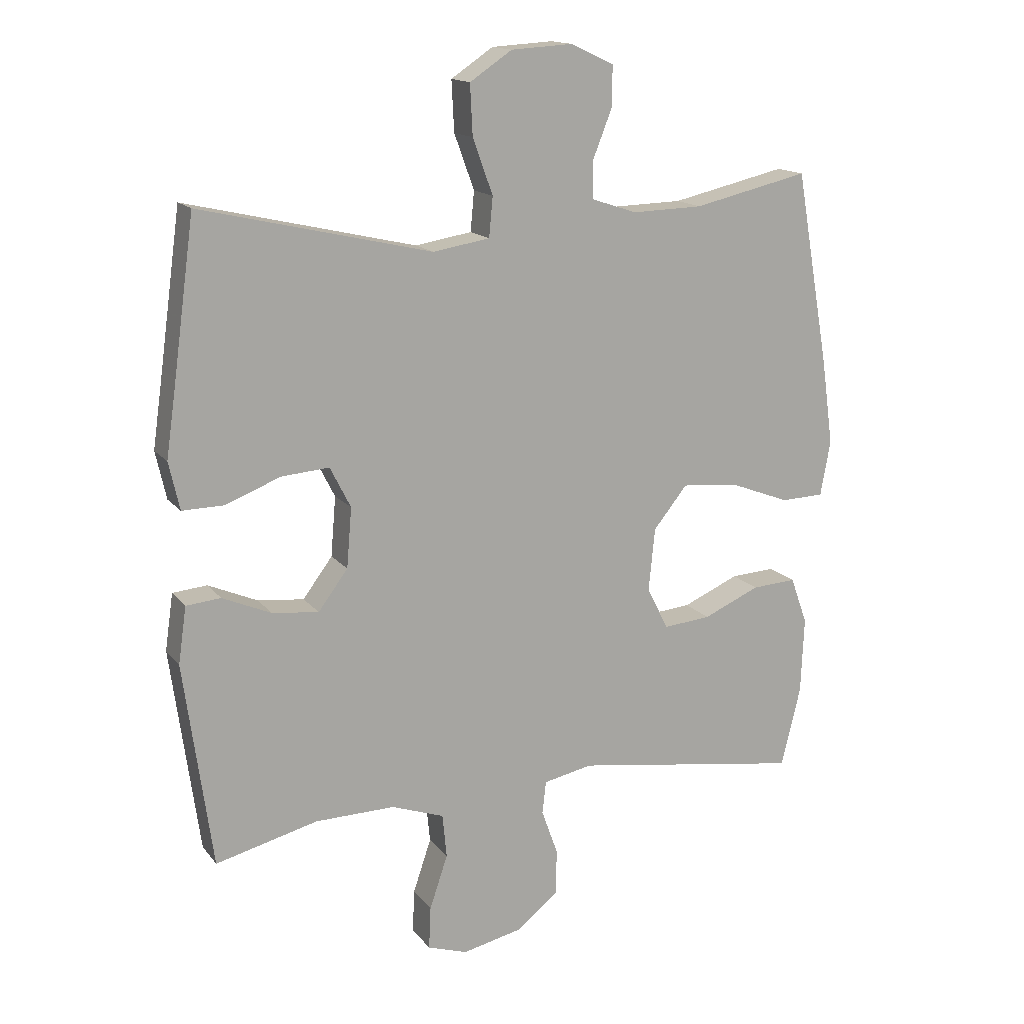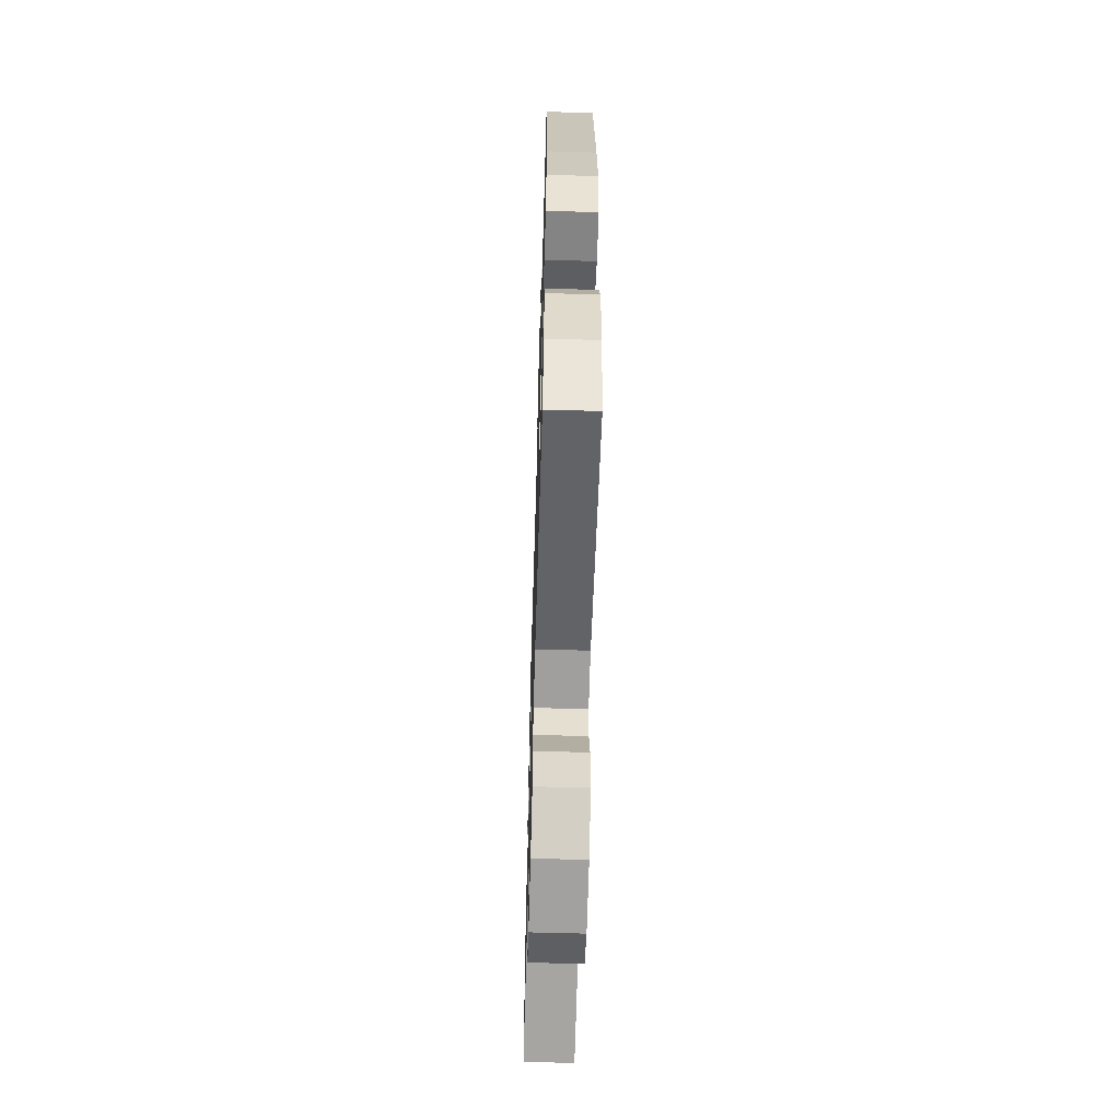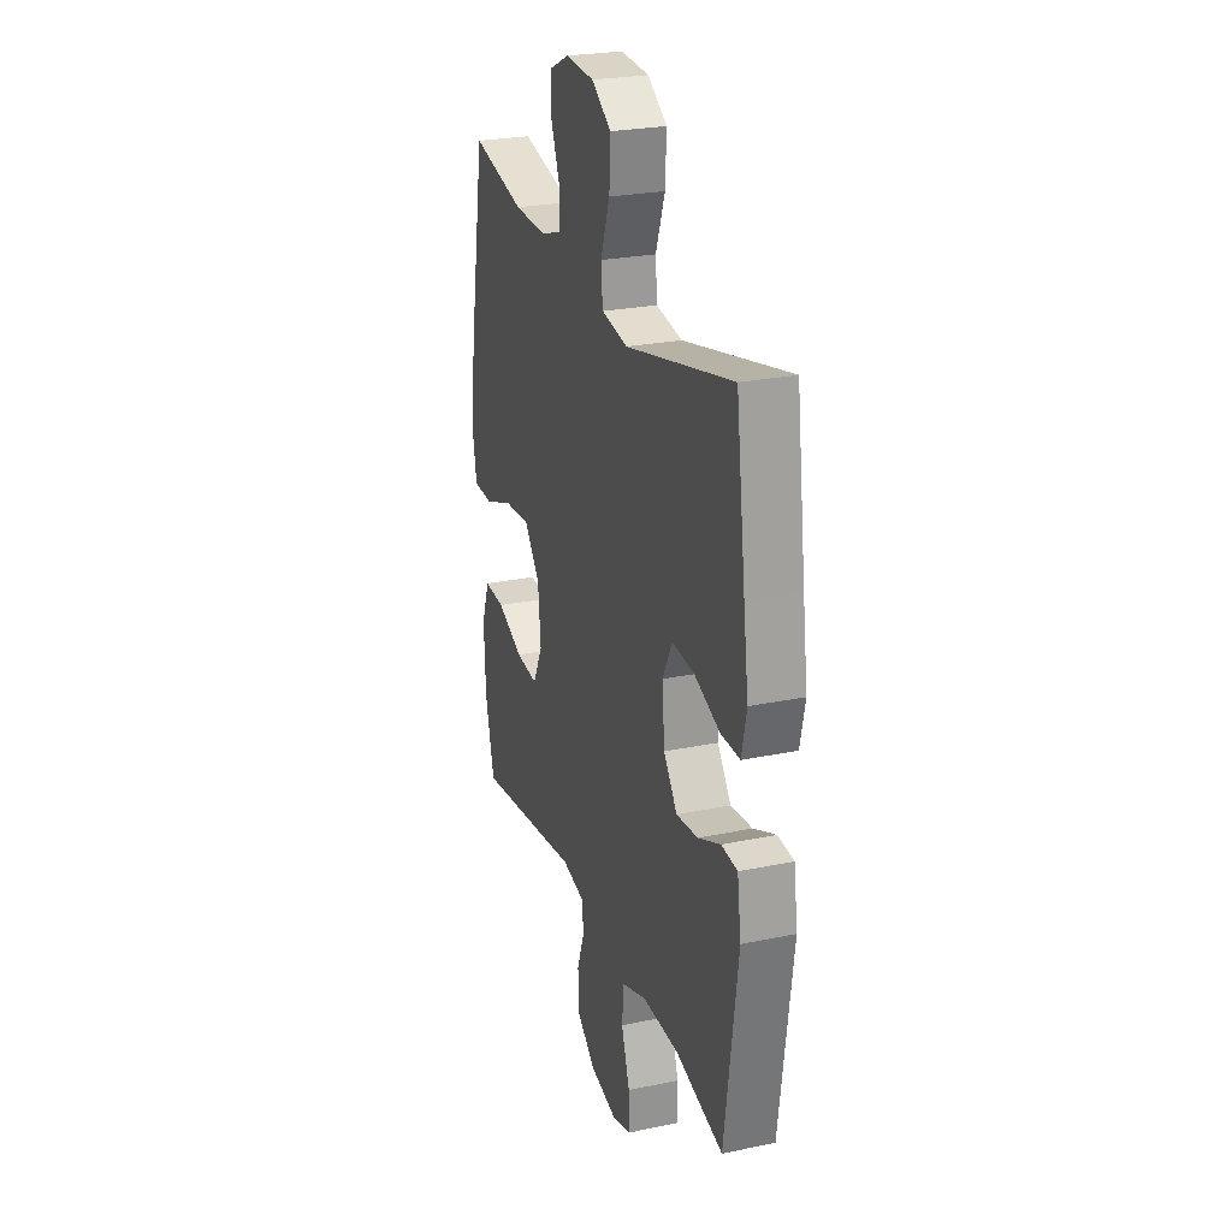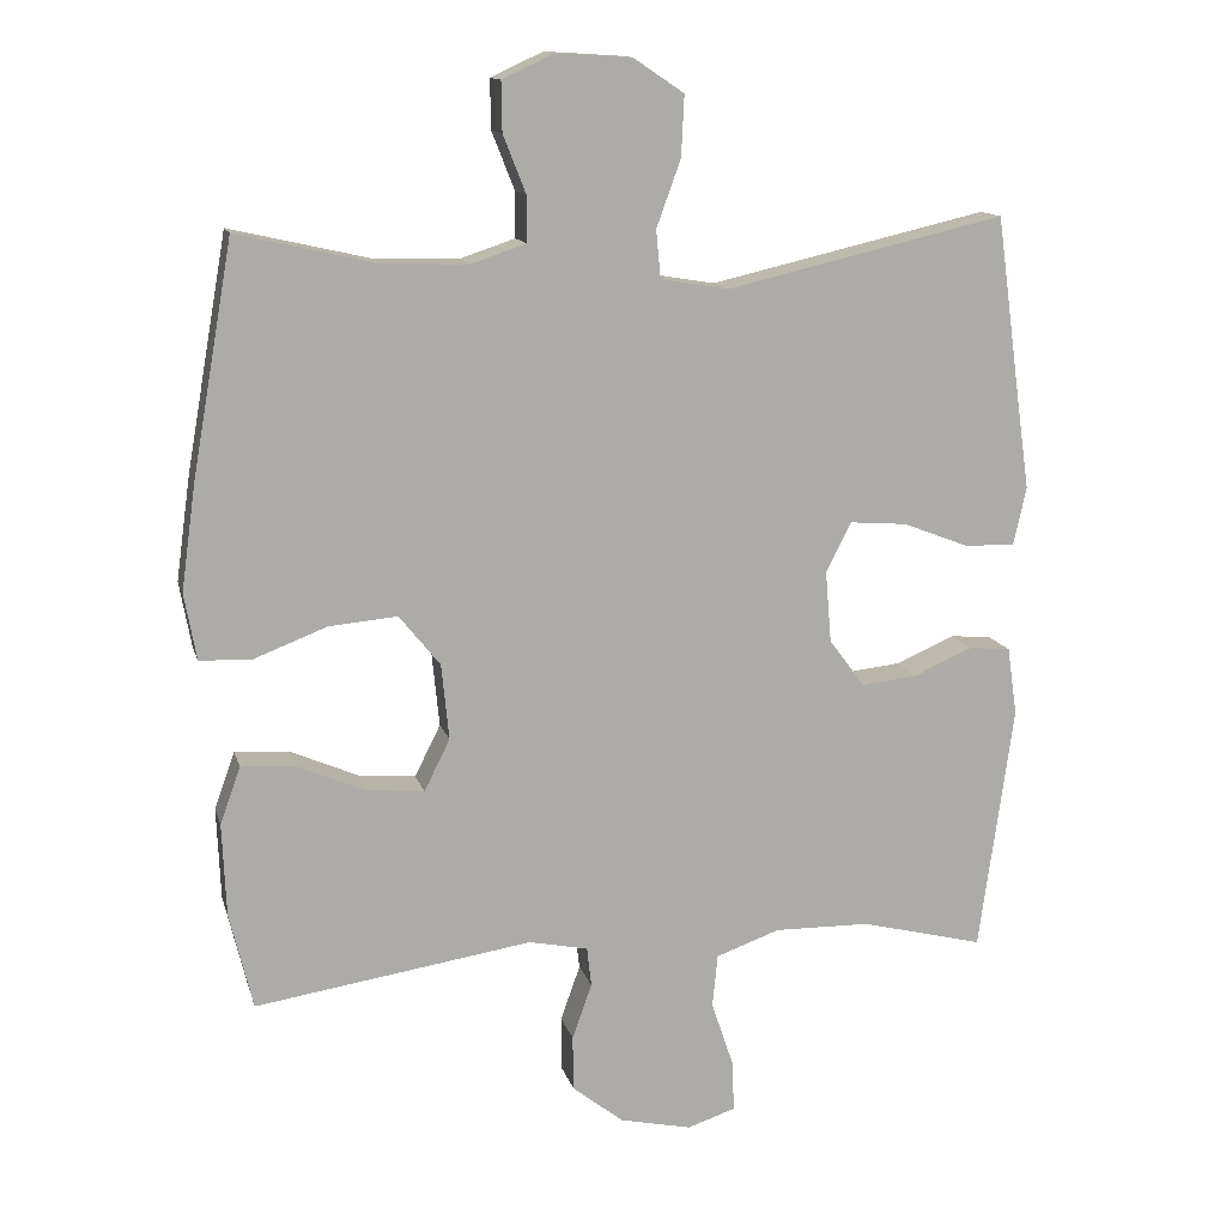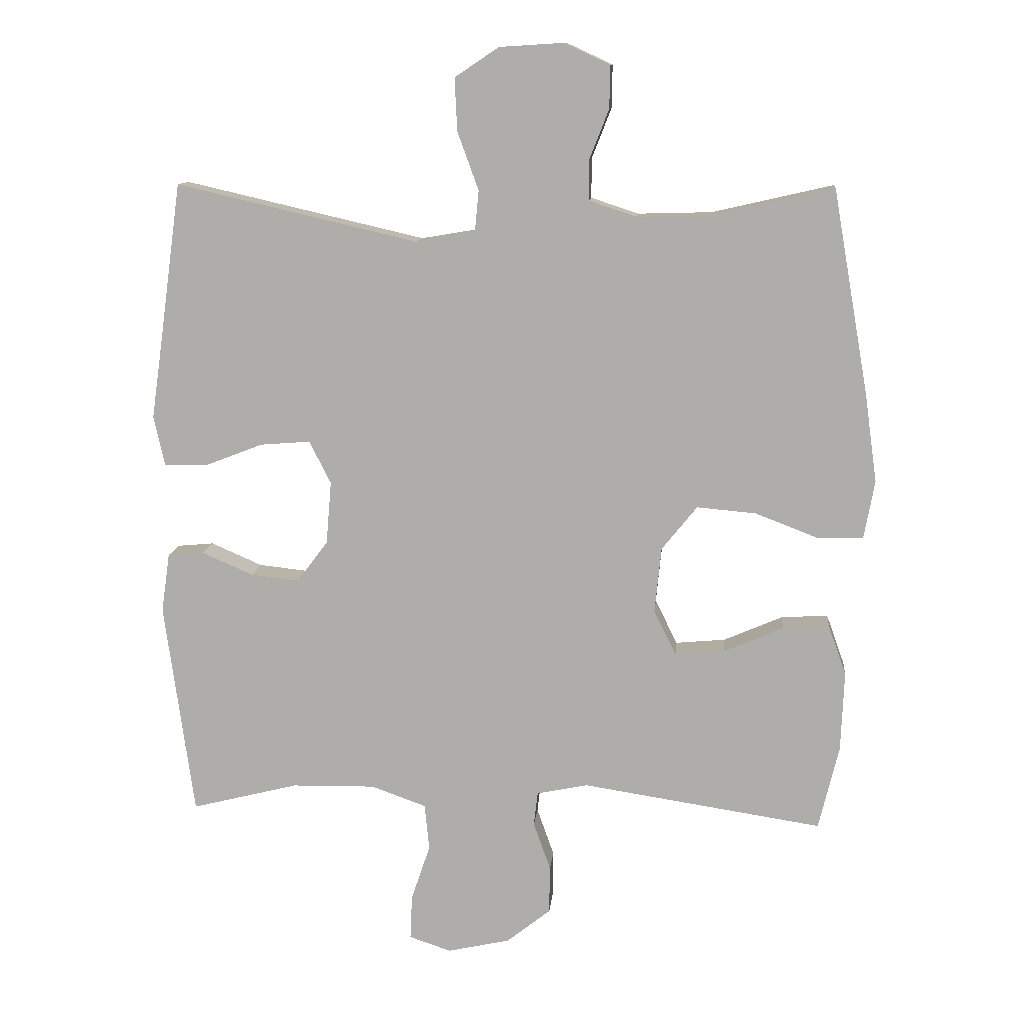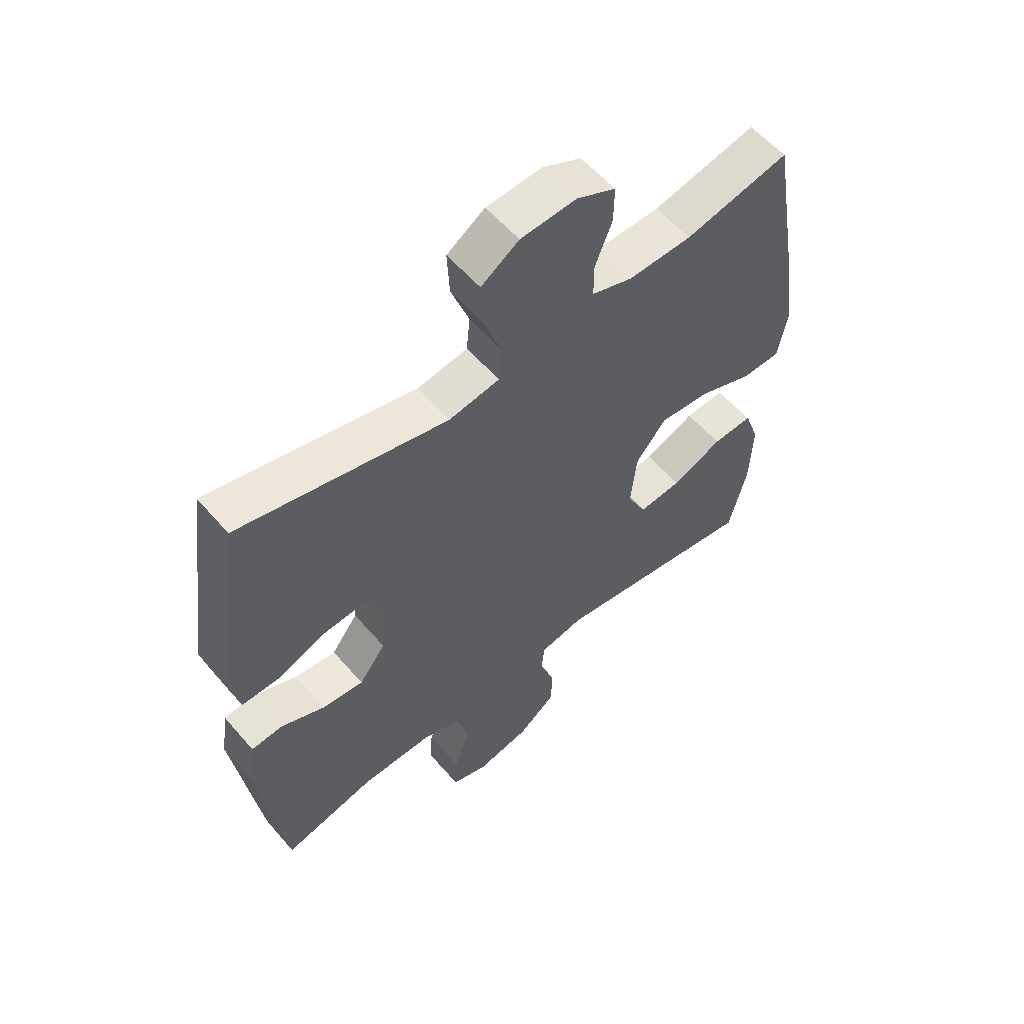
<metadata>
{"format":"obj","ext":"obj","renderer":"f3d","projection":"perspective","resolution":1024,"background":"white","views":[{"elev":15.3,"azim":155.6,"up":"+Z"},{"elev":-59.7,"azim":-91.7,"up":"+Z"},{"elev":25.4,"azim":71.5,"up":"+Z"},{"elev":13.2,"azim":-13.9,"up":"+Z"},{"elev":11.4,"azim":-174.6,"up":"+Z"},{"elev":57.5,"azim":139.7,"up":"+Z"}]}
</metadata>
<code>
v 0.5 0.07 -0.5
v 0.337 0.07 -0.459
v 0.21 0.07 -0.457
v 0.126 0.07 -0.487
v 0.119 0.07 -0.557
v 0.148 0.07 -0.643
v 0.151 0.07 -0.711
v 0.087 0.07 -0.732
v -0.008 0.07 -0.711
v -0.075 0.07 -0.658
v -0.076 0.07 -0.585
v -0.05 0.07 -0.512
v -0.056 0.07 -0.46
v -0.134 0.07 -0.444
v -0.5 0.07 -0.5
v -0.531 0.07 -0.372
v -0.536 0.07 -0.25
v -0.509 0.07 -0.175
v -0.438 0.07 -0.179
v -0.348 0.07 -0.218
v -0.272 0.07 -0.225
v -0.238 0.07 -0.157
v -0.248 0.07 -0.057
v -0.302 0.07 0.01
v -0.392 0.07 0.002
v -0.488 0.07 -0.035
v -0.557 0.07 -0.033
v -0.573 0.07 0.055
v -0.554 0.07 0.192
v -0.5 0.07 0.5
v -0.316 0.07 0.458
v -0.203 0.07 0.455
v -0.131 0.07 0.479
v -0.131 0.07 0.539
v -0.161 0.07 0.615
v -0.162 0.07 0.68
v -0.093 0.07 0.712
v 0.005 0.07 0.706
v 0.072 0.07 0.661
v 0.068 0.07 0.581
v 0.036 0.07 0.493
v 0.042 0.07 0.43
v 0.132 0.07 0.415
v 0.5 0.07 0.5
v 0.533 0.07 0.258
v 0.55 0.07 0.138
v 0.533 0.07 0.062
v 0.467 0.07 0.063
v 0.379 0.07 0.097
v 0.303 0.07 0.103
v 0.27 0.07 0.038
v 0.278 0.07 -0.057
v 0.325 0.07 -0.12
v 0.399 0.07 -0.112
v 0.477 0.07 -0.078
v 0.532 0.07 -0.083
v 0.545 0.07 -0.173
v 0.5 0 -0.5
v 0.337 0 -0.459
v 0.21 0 -0.457
v 0.126 0 -0.487
v 0.119 0 -0.557
v 0.148 0 -0.643
v 0.151 0 -0.711
v 0.087 0 -0.732
v -0.008 0 -0.711
v -0.075 0 -0.658
v -0.076 0 -0.585
v -0.05 0 -0.512
v -0.056 0 -0.46
v -0.134 0 -0.444
v -0.5 0 -0.5
v -0.531 0 -0.372
v -0.536 0 -0.25
v -0.509 0 -0.175
v -0.438 0 -0.179
v -0.348 0 -0.218
v -0.272 0 -0.225
v -0.238 0 -0.157
v -0.248 0 -0.057
v -0.302 0 0.01
v -0.392 0 0.002
v -0.488 0 -0.035
v -0.557 0 -0.033
v -0.573 0 0.055
v -0.554 0 0.192
v -0.5 0 0.5
v -0.316 0 0.458
v -0.203 0 0.455
v -0.131 0 0.479
v -0.131 0 0.539
v -0.161 0 0.615
v -0.162 0 0.68
v -0.093 0 0.712
v 0.005 0 0.706
v 0.072 0 0.661
v 0.068 0 0.581
v 0.036 0 0.493
v 0.042 0 0.43
v 0.132 0 0.415
v 0.5 0 0.5
v 0.533 0 0.258
v 0.55 0 0.138
v 0.533 0 0.062
v 0.467 0 0.063
v 0.379 0 0.097
v 0.303 0 0.103
v 0.27 0 0.038
v 0.278 0 -0.057
v 0.325 0 -0.12
v 0.399 0 -0.112
v 0.477 0 -0.078
v 0.532 0 -0.083
v 0.545 0 -0.173
f 57 1 2
f 56 57 2
f 55 56 2
f 54 55 2
f 53 54 2 3
f 52 53 3 4
f 51 52 4
f 47 48 49
f 46 47 49
f 45 46 49
f 45 49 50
f 44 45 50
f 43 44 50
f 42 43 50 51
f 39 40 41
f 38 39 41
f 37 38 41
f 36 37 41
f 35 36 41
f 34 35 41
f 33 34 41 42
f 42 51 4
f 33 42 4
f 32 33 4
f 29 30 31
f 28 29 31
f 27 28 31
f 26 27 31
f 25 26 31
f 24 25 31 32
f 18 19 20
f 17 18 20
f 16 17 20
f 15 16 20
f 14 15 20
f 13 14 20 21
f 10 11 12
f 9 10 12
f 8 9 12
f 7 8 12
f 6 7 12
f 5 6 12
f 5 12 13
f 13 21 22
f 5 13 22
f 4 5 22
f 23 24 32 4
f 4 22 23
f 59 58 114
f 59 114 113
f 59 113 112
f 59 112 111
f 60 59 111 110
f 61 60 110 109
f 61 109 108
f 106 105 104
f 106 104 103
f 106 103 102
f 107 106 102
f 107 102 101
f 107 101 100
f 108 107 100 99
f 98 97 96
f 98 96 95
f 98 95 94
f 98 94 93
f 98 93 92
f 98 92 91
f 99 98 91 90
f 61 108 99
f 61 99 90
f 61 90 89
f 88 87 86
f 88 86 85
f 88 85 84
f 88 84 83
f 88 83 82
f 89 88 82 81
f 77 76 75
f 77 75 74
f 77 74 73
f 77 73 72
f 77 72 71
f 78 77 71 70
f 69 68 67
f 69 67 66
f 69 66 65
f 69 65 64
f 69 64 63
f 69 63 62
f 70 69 62
f 79 78 70
f 79 70 62
f 79 62 61
f 61 89 81 80
f 80 79 61
f 1 58 59 2
f 2 59 60 3
f 3 60 61 4
f 4 61 62 5
f 5 62 63 6
f 6 63 64 7
f 7 64 65 8
f 8 65 66 9
f 9 66 67 10
f 10 67 68 11
f 11 68 69 12
f 12 69 70 13
f 13 70 71 14
f 14 71 72 15
f 15 72 73 16
f 16 73 74 17
f 17 74 75 18
f 18 75 76 19
f 19 76 77 20
f 20 77 78 21
f 21 78 79 22
f 22 79 80 23
f 23 80 81 24
f 24 81 82 25
f 25 82 83 26
f 26 83 84 27
f 27 84 85 28
f 28 85 86 29
f 29 86 87 30
f 30 87 88 31
f 31 88 89 32
f 32 89 90 33
f 33 90 91 34
f 34 91 92 35
f 35 92 93 36
f 36 93 94 37
f 37 94 95 38
f 38 95 96 39
f 39 96 97 40
f 40 97 98 41
f 41 98 99 42
f 42 99 100 43
f 43 100 101 44
f 44 101 102 45
f 45 102 103 46
f 46 103 104 47
f 47 104 105 48
f 48 105 106 49
f 49 106 107 50
f 50 107 108 51
f 51 108 109 52
f 52 109 110 53
f 53 110 111 54
f 54 111 112 55
f 55 112 113 56
f 56 113 114 57
f 57 114 58 1

</code>
